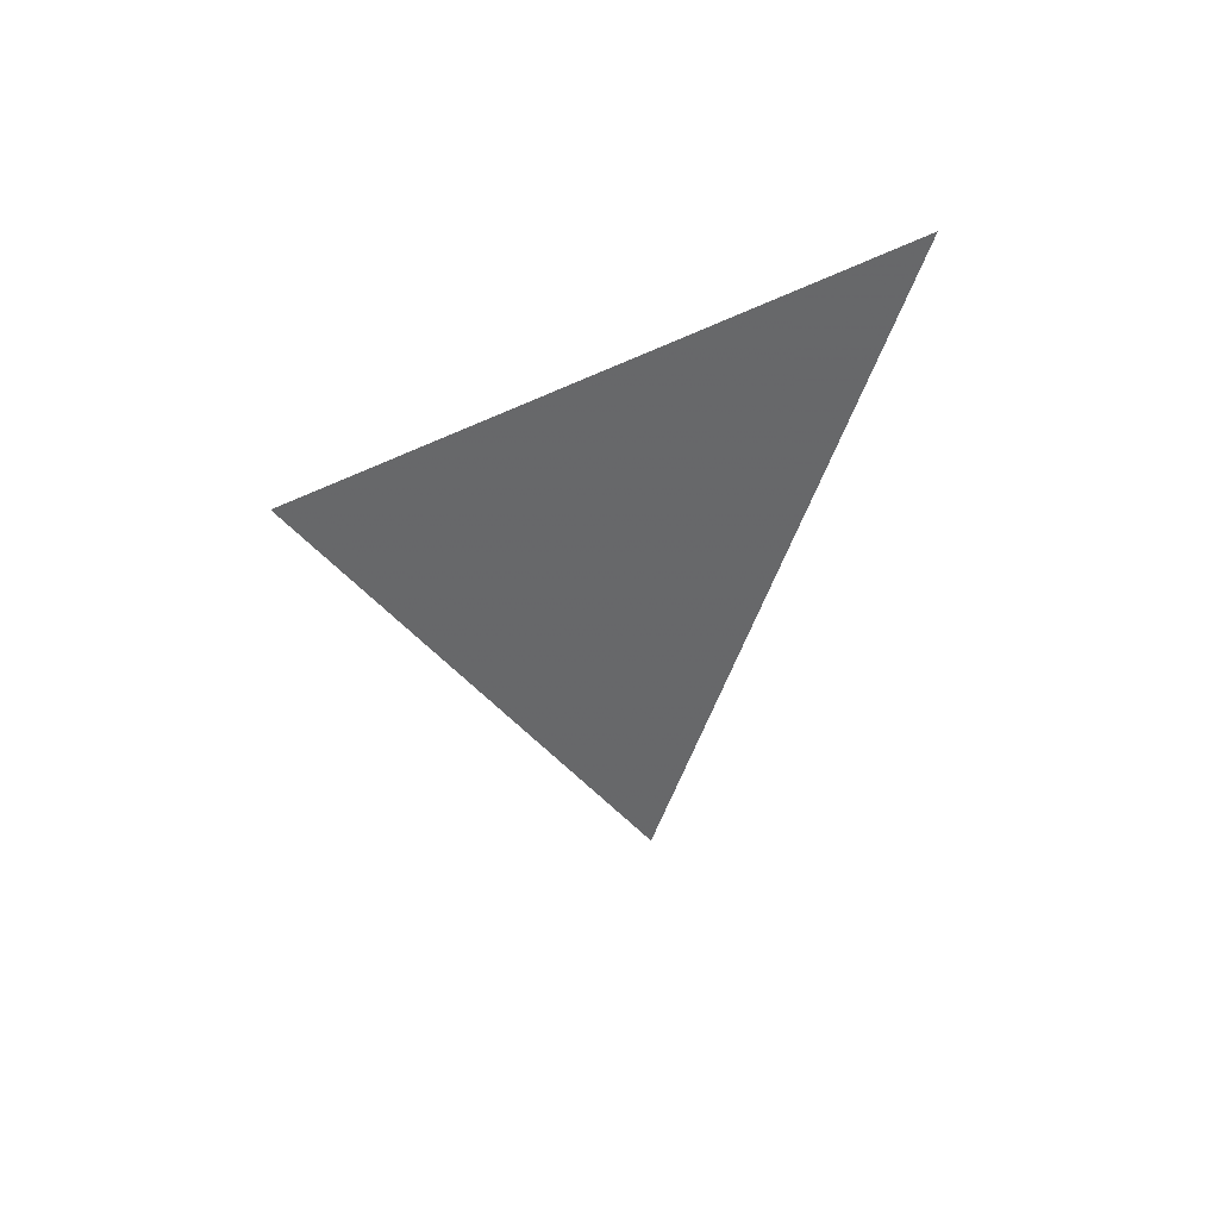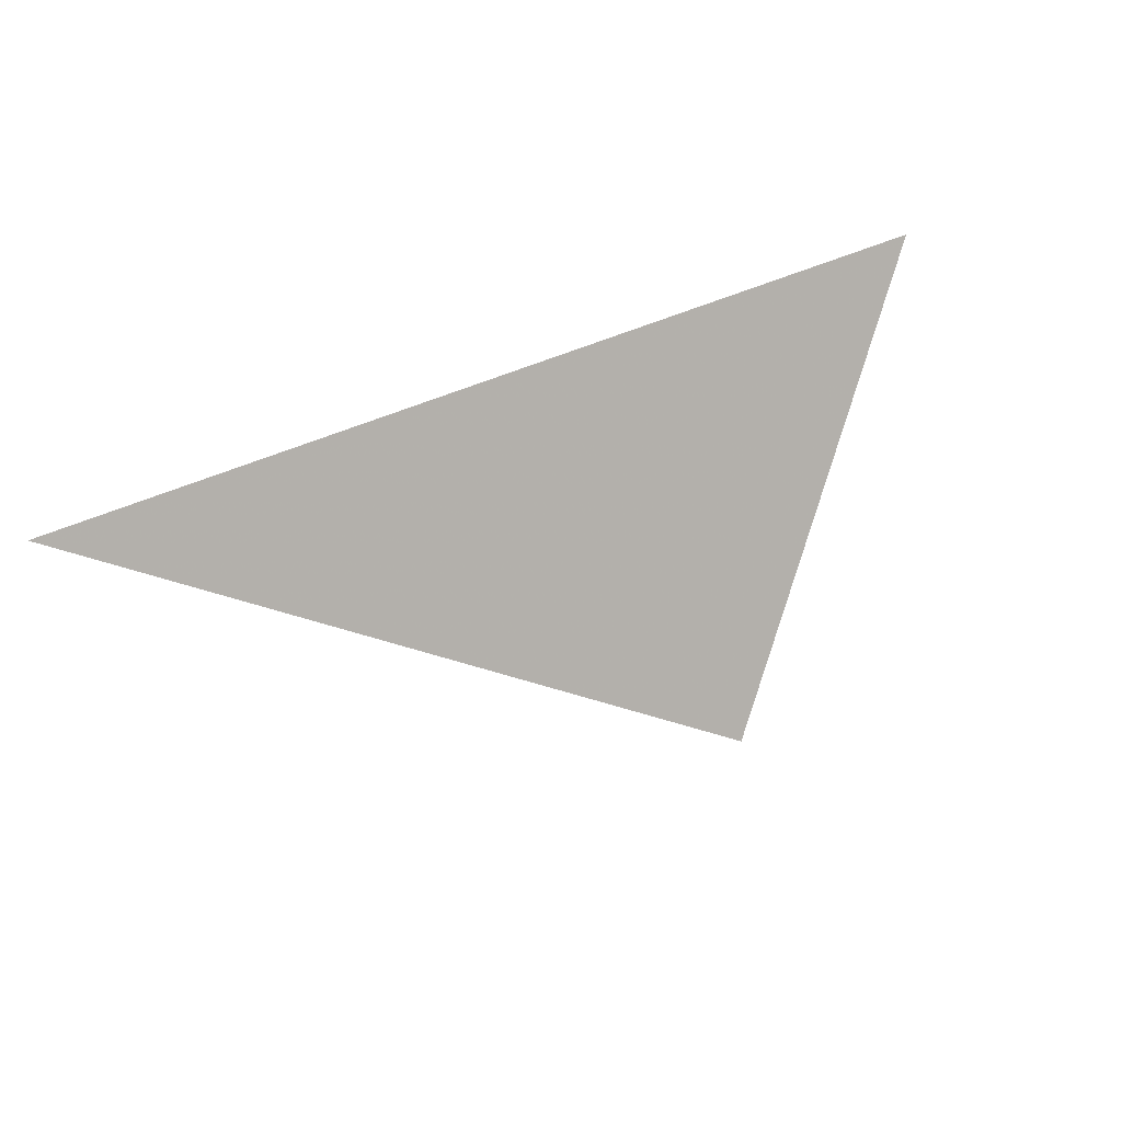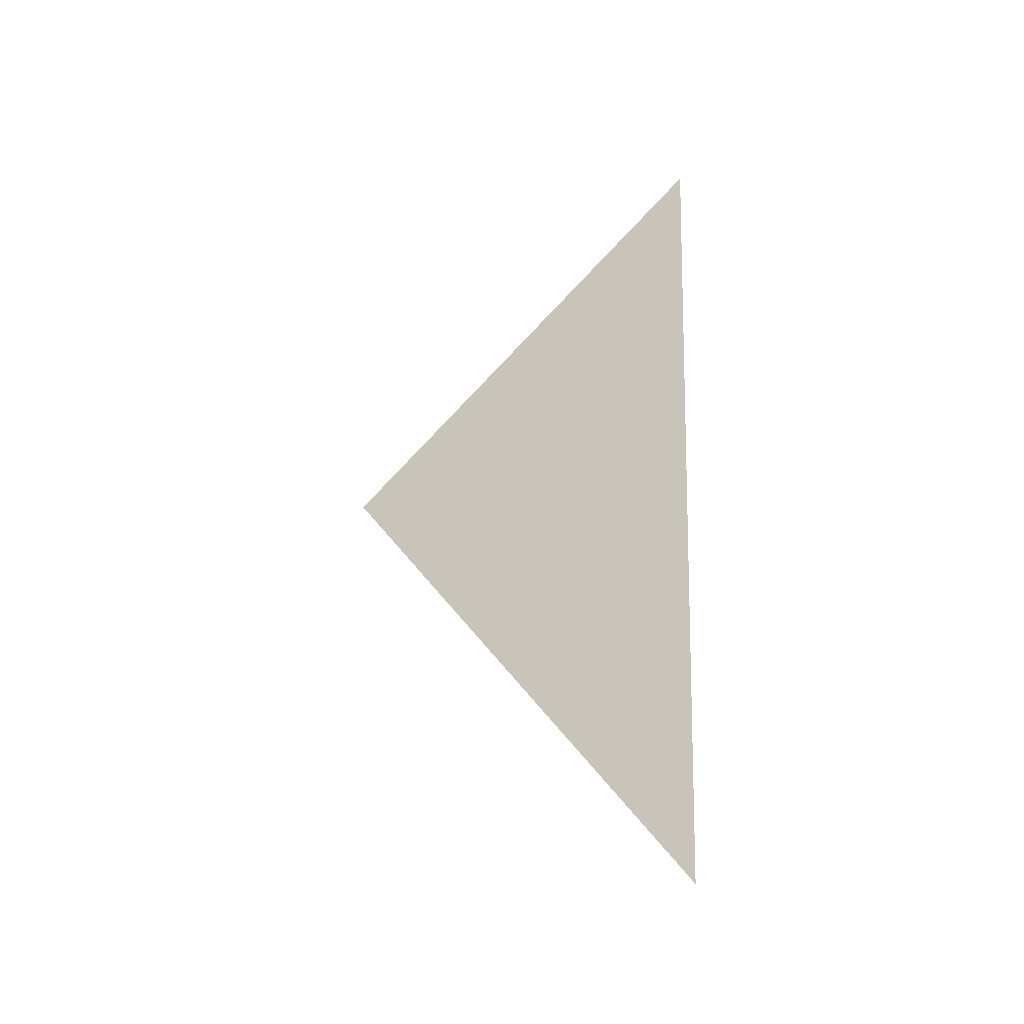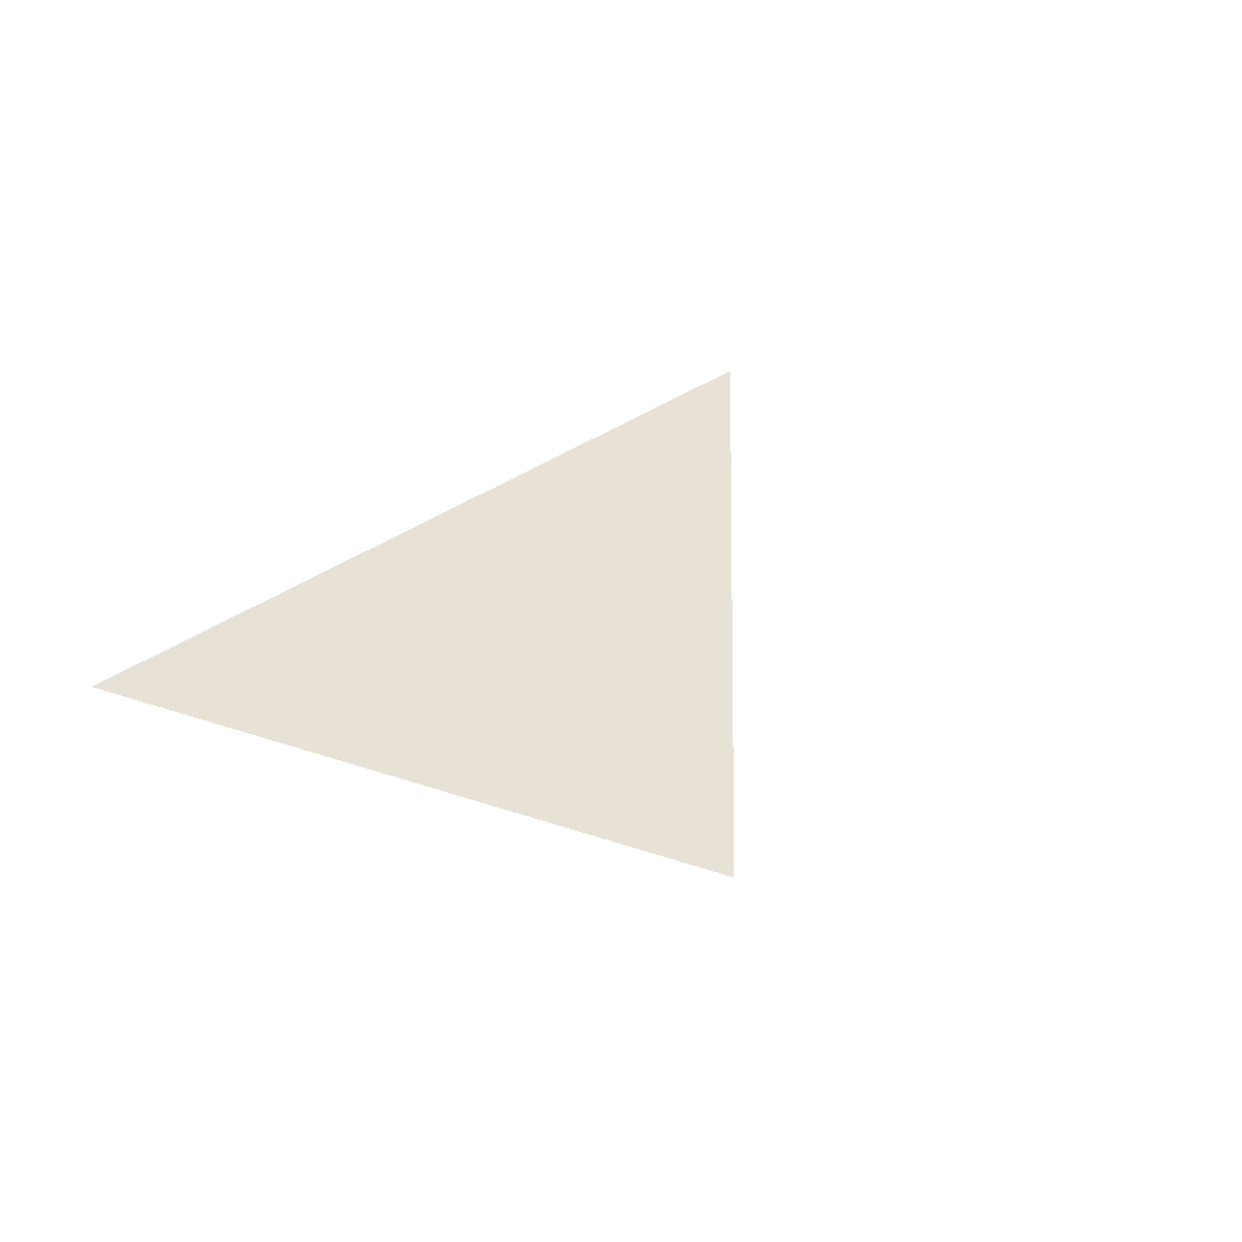
<metadata>
{"format":"obj","ext":"obj","renderer":"f3d","projection":"perspective","resolution":1024,"background":"white","views":[{"elev":-14.6,"azim":-141.9,"up":"+Z"},{"elev":46.9,"azim":-39.1,"up":"+Z"},{"elev":63.1,"azim":-87.6,"up":"+Y"},{"elev":11.3,"azim":125.8,"up":"+Y"}]}
</metadata>
<code>
o Triangle.001_Plane.001
v 0.01 -0.12 0.01
v -0.04 -0.11 0.01
v -0.01 -0.13 -0.01
f 3 1 2

</code>
